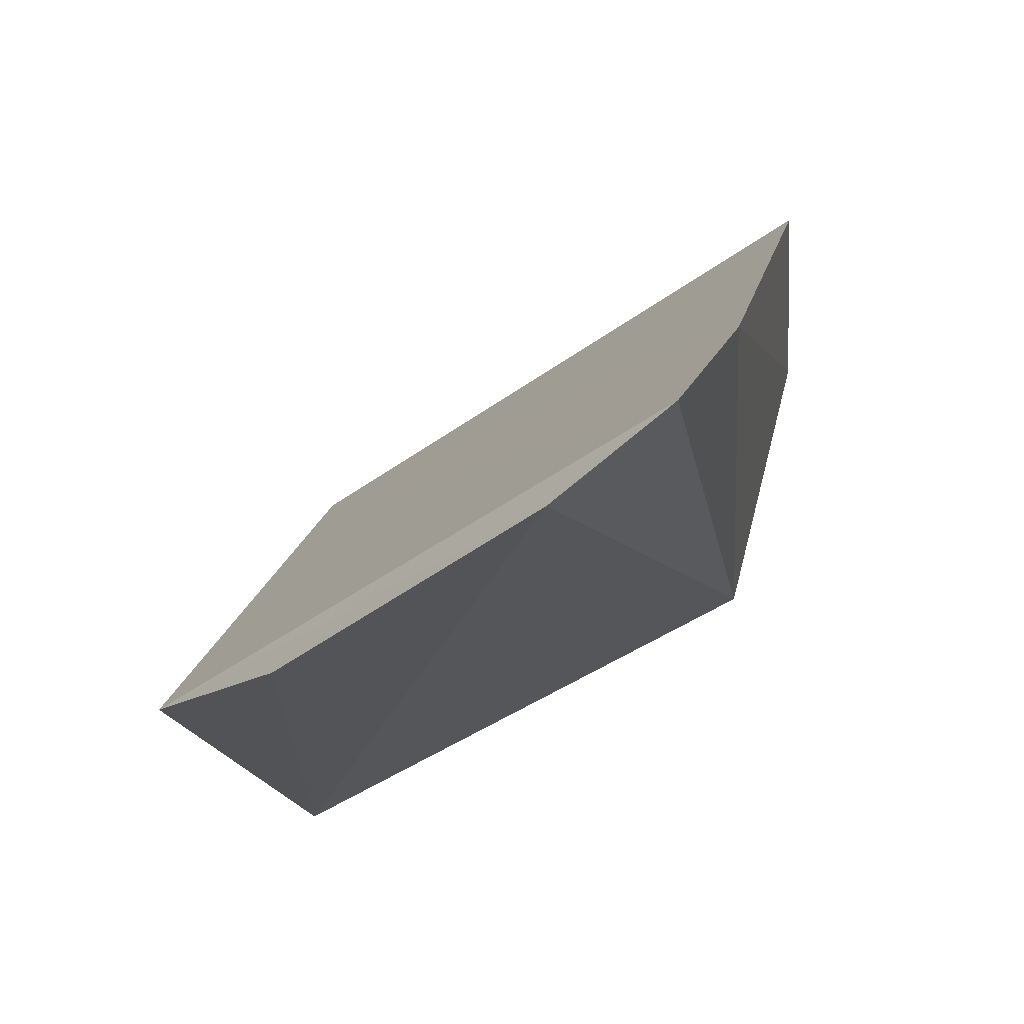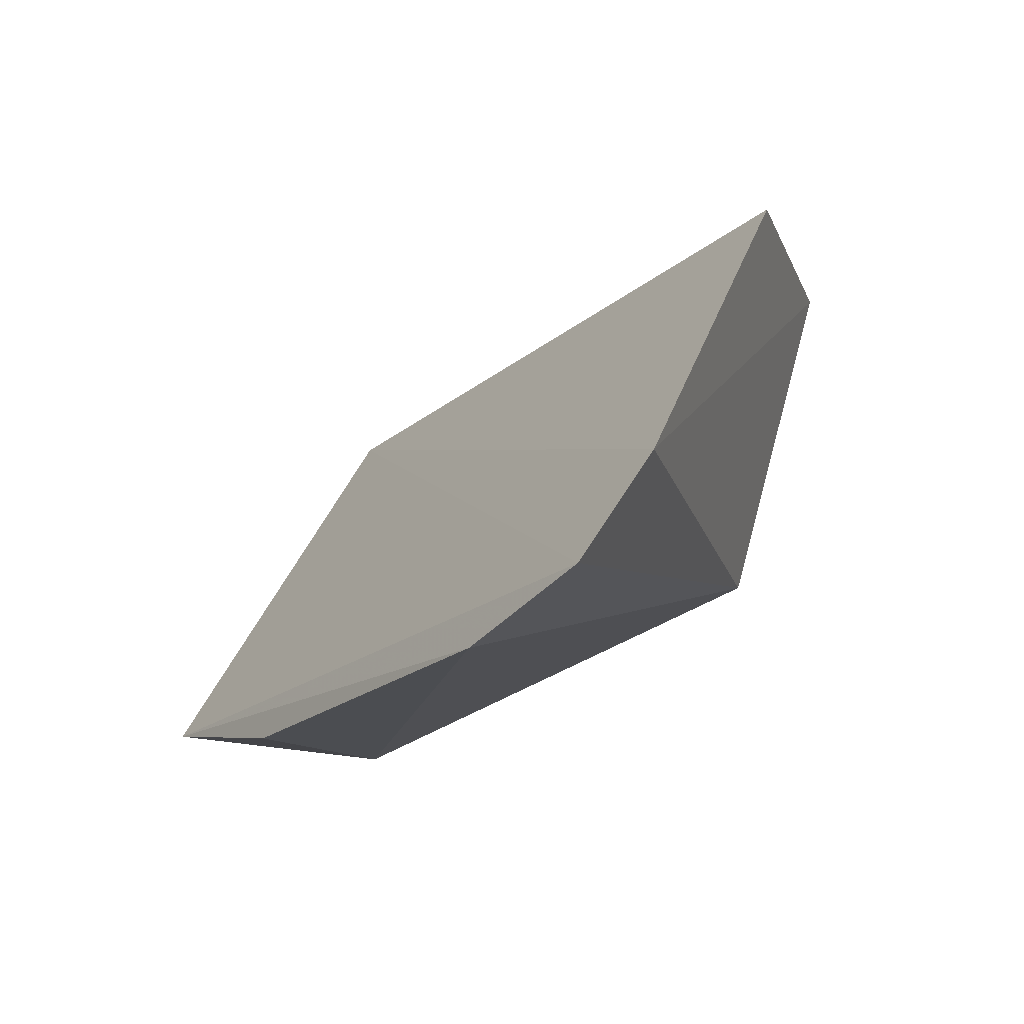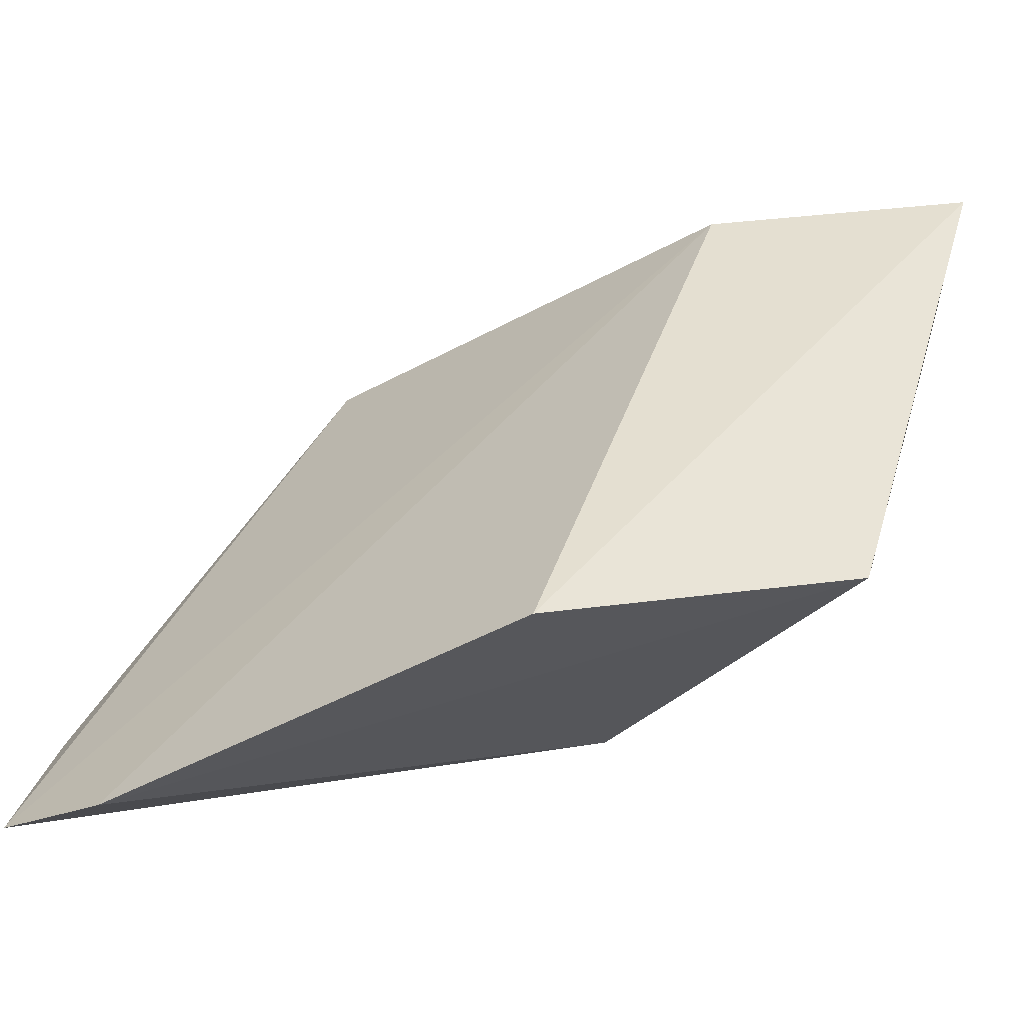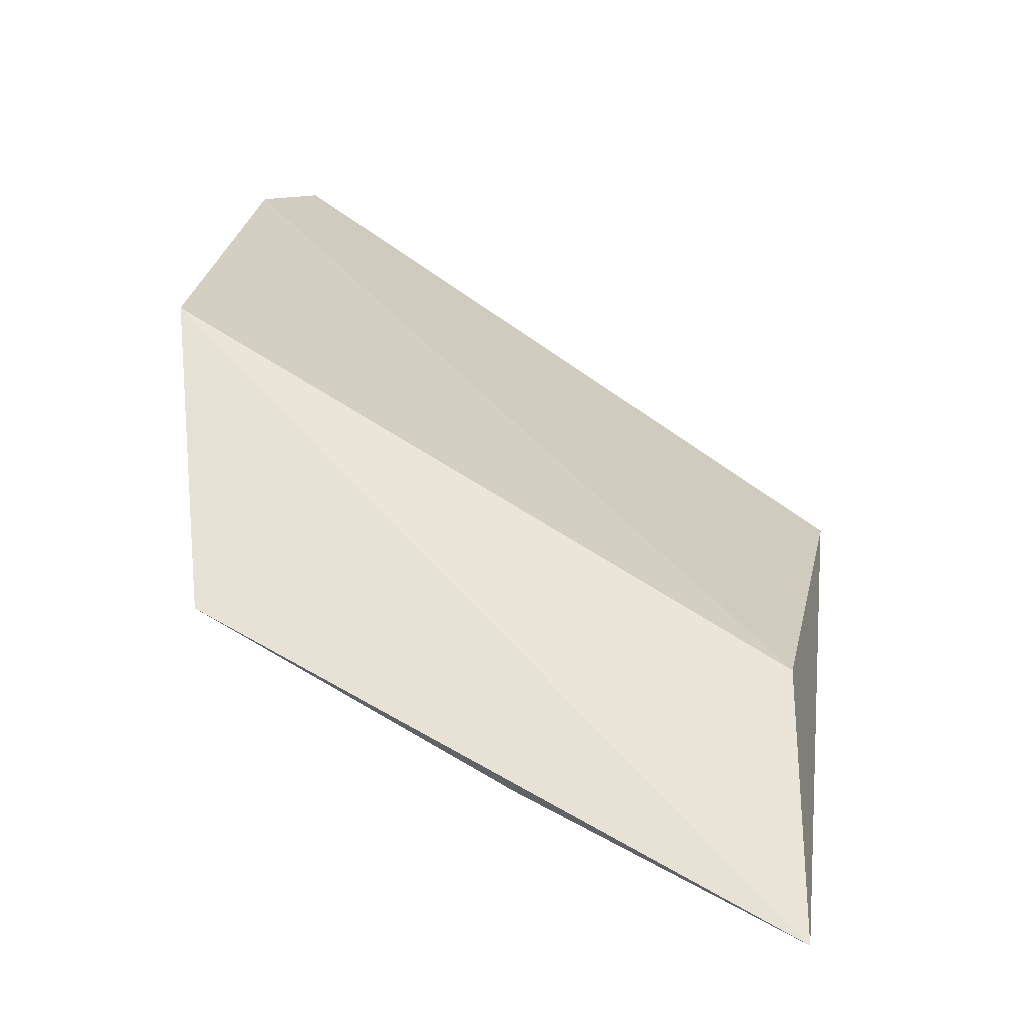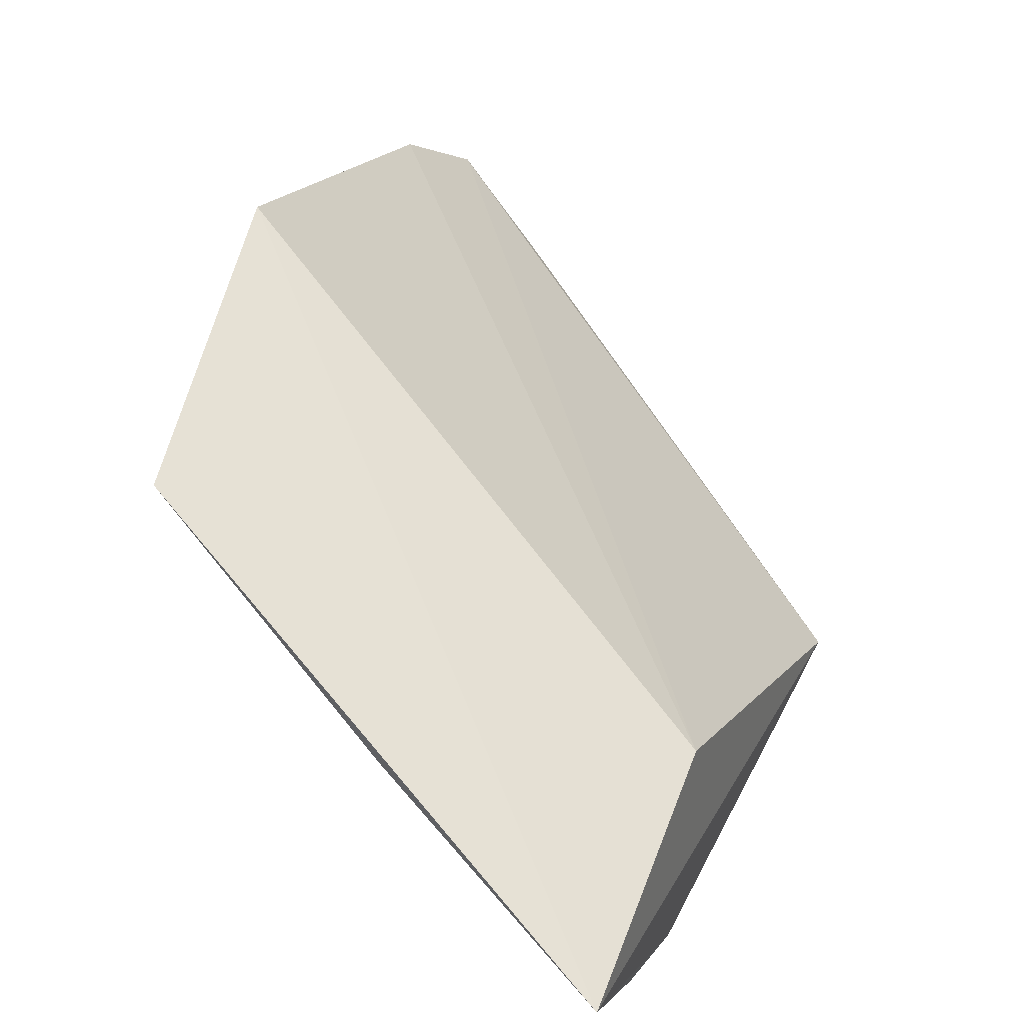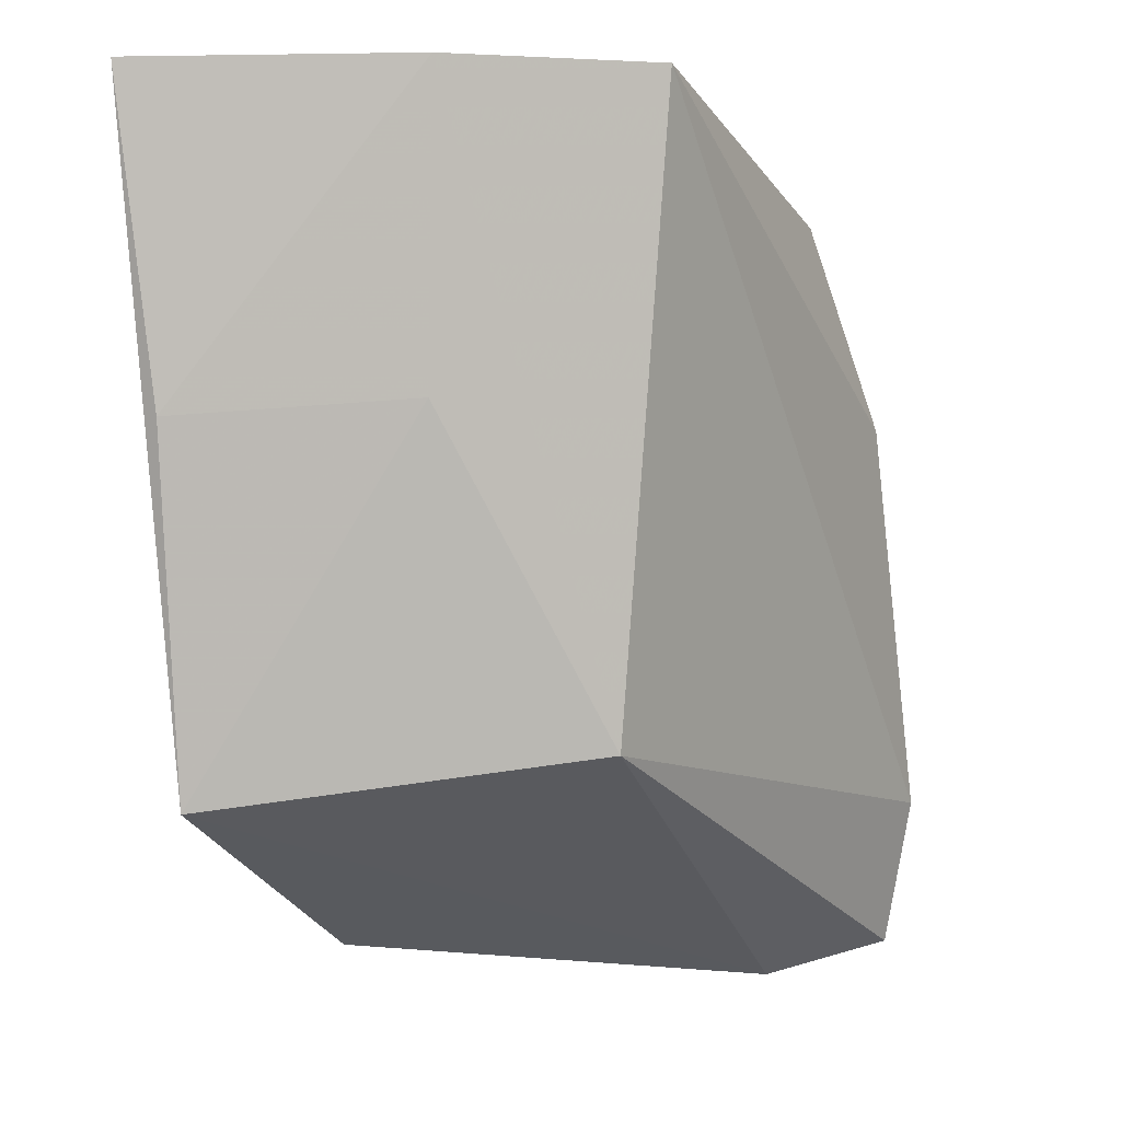
<metadata>
{"format":"obj","ext":"obj","renderer":"f3d","projection":"perspective","resolution":1024,"background":"white","views":[{"elev":-34.5,"azim":-65.6,"up":"+Z"},{"elev":-20.8,"azim":-56.7,"up":"+Z"},{"elev":-44.1,"azim":-21.2,"up":"+Y"},{"elev":73.3,"azim":102.3,"up":"+Z"},{"elev":72.6,"azim":123.1,"up":"+Z"},{"elev":-10.2,"azim":103.3,"up":"+Y"}]}
</metadata>
<code>
v 0.2401 -0.3302 0.03547
v 0.2852 -0.2644 0.04052
v 0.2607 -0.2694 0.03227
v 0.2354 -0.2663 -0.006255
v 0.2588 -0.3162 0.006539
v 0.2078 -0.3292 -0.008504
v 0.2682 -0.321 0.03996
v 0.271 -0.2633 -0.0003807
v 0.2139 -0.3325 0.002059
v 0.272 -0.2893 0.01887
v 0.227 -0.2835 -0.01088
v 0.2122 -0.3164 -0.01179
v 0.2776 -0.291 0.03907
v 0.2788 -0.2638 0.01685
f 1 2 3
f 3 2 4
f 6 3 4
f 7 2 1
f 8 4 2
f 9 1 3
f 9 3 6
f 9 6 5
f 9 7 1
f 9 5 7
f 10 7 5
f 11 4 8
f 12 8 5
f 12 5 6
f 12 11 8
f 12 6 4
f 12 4 11
f 13 2 7
f 13 7 10
f 14 8 2
f 14 13 10
f 14 2 13
f 14 10 5
f 14 5 8

</code>
